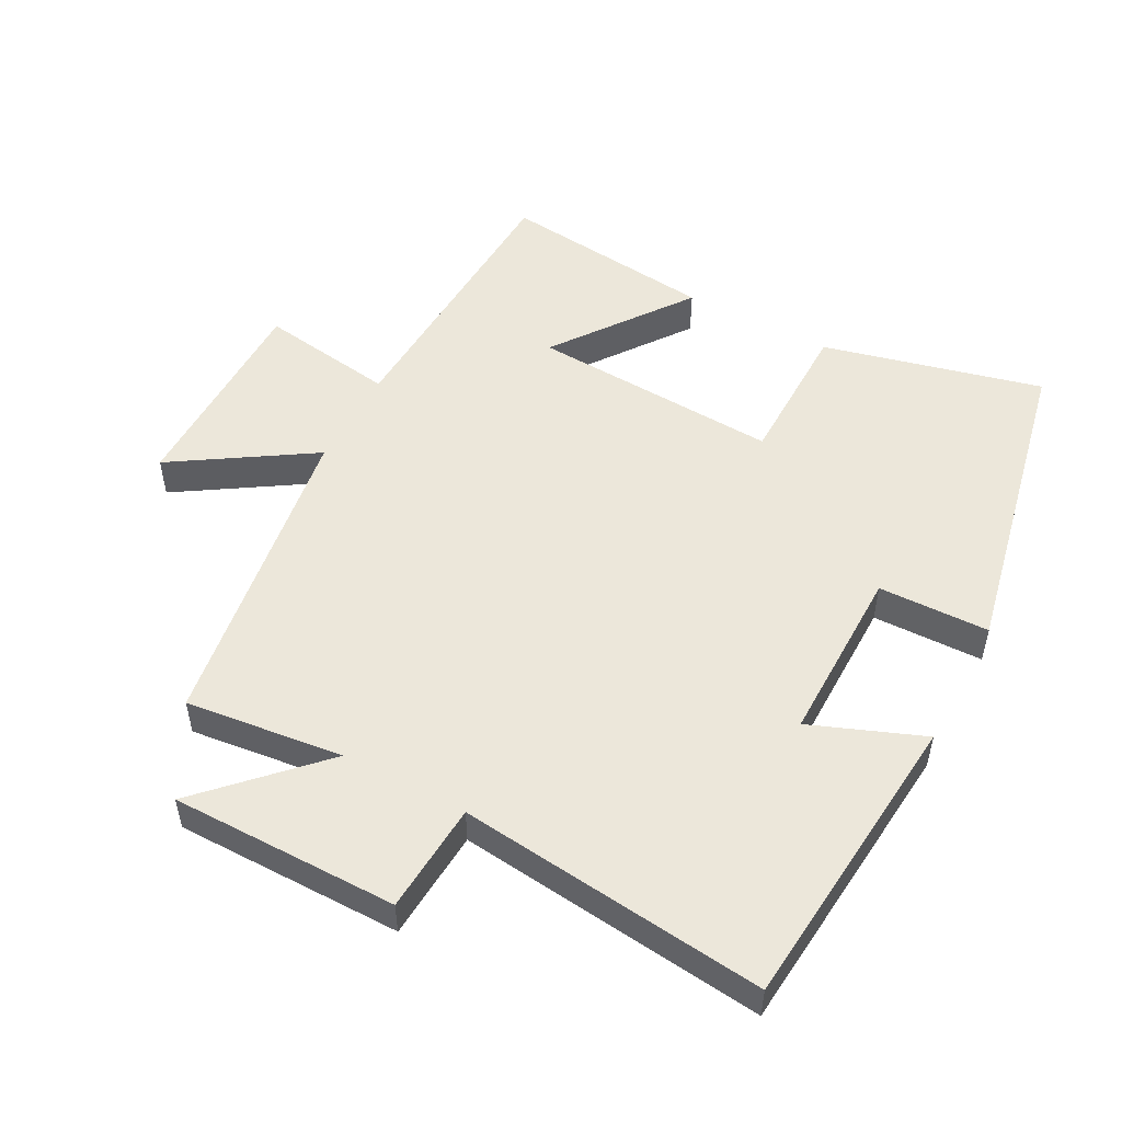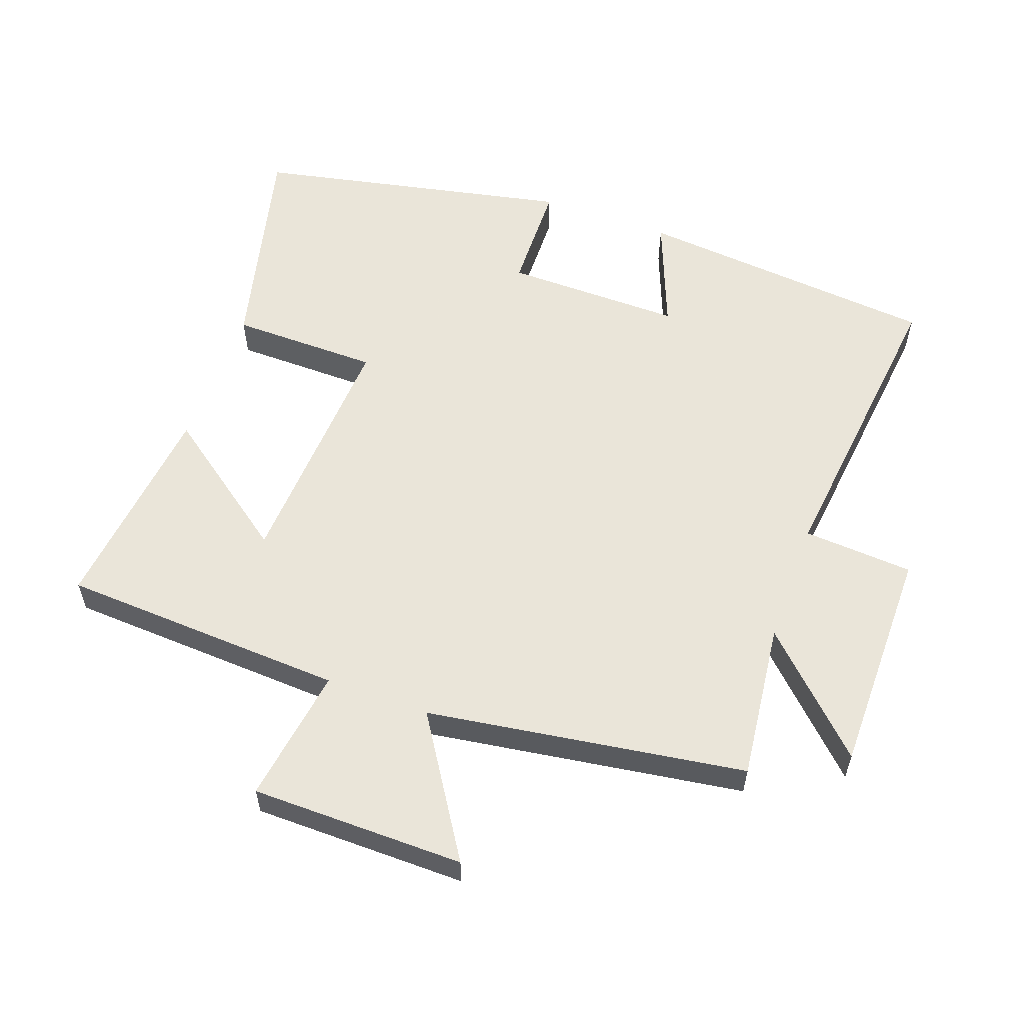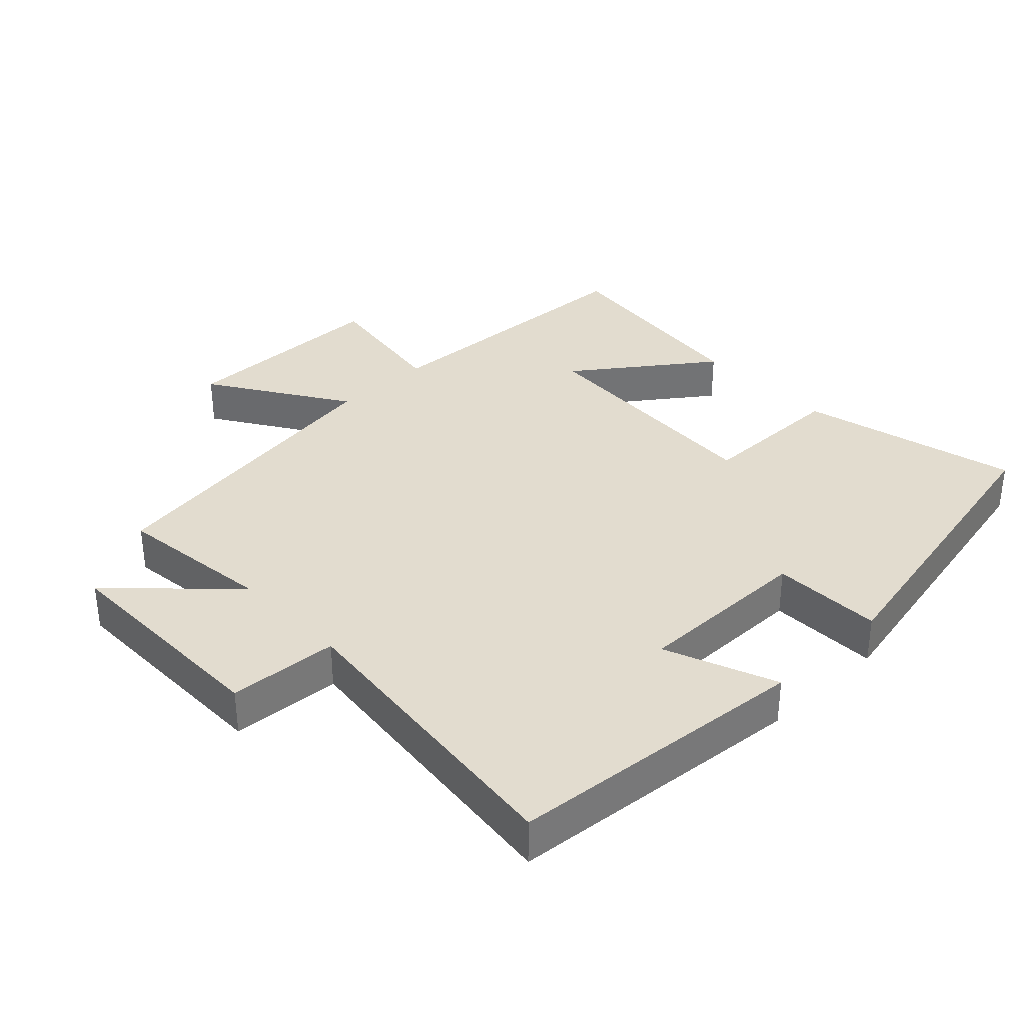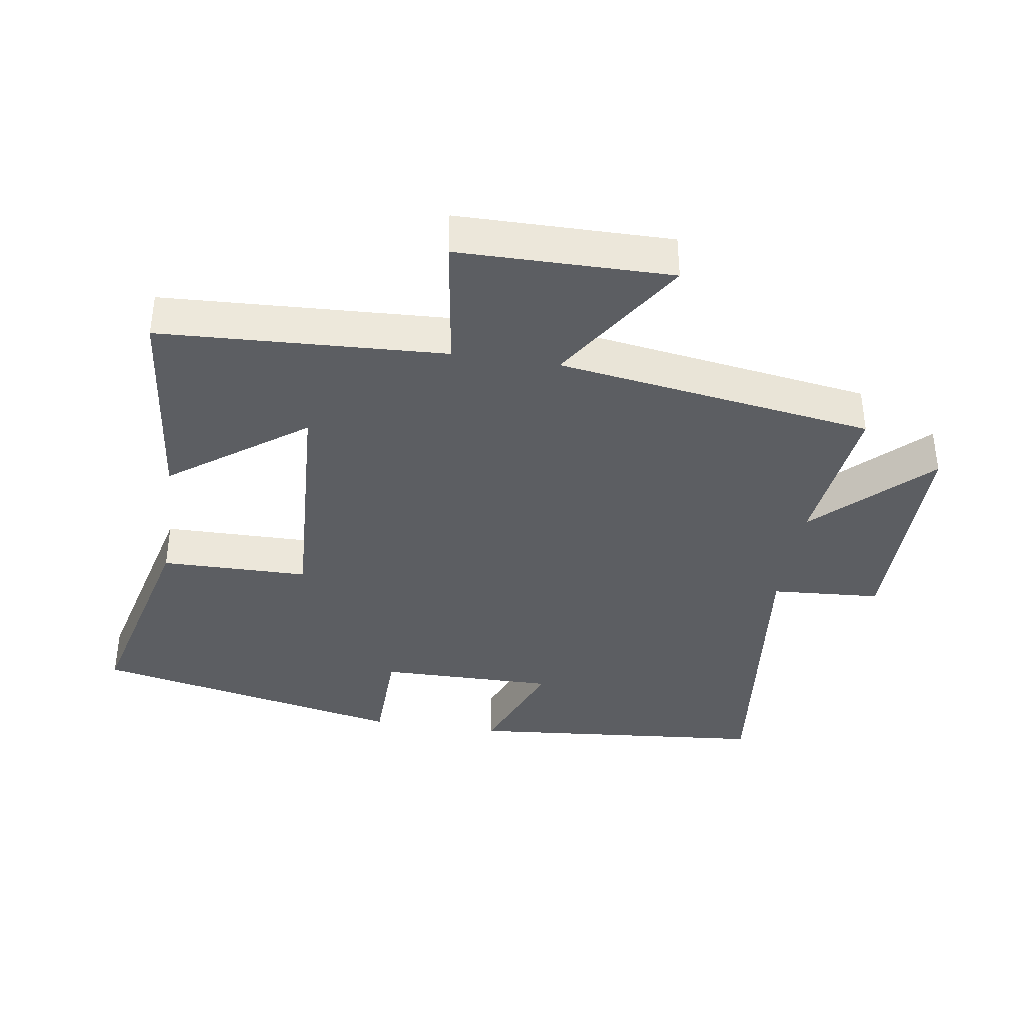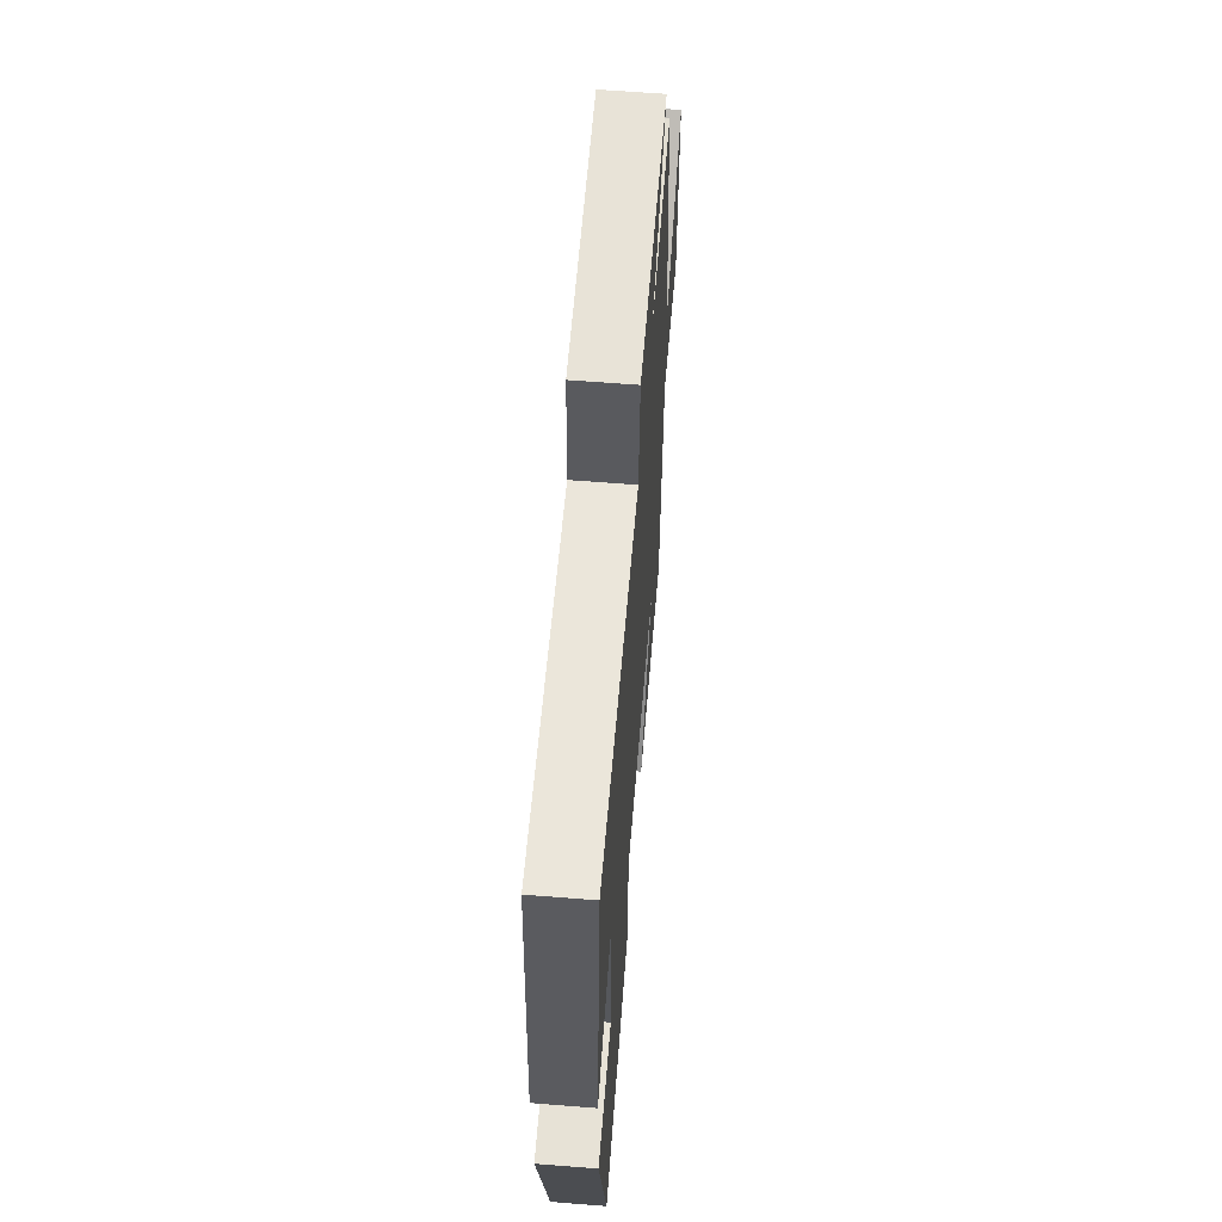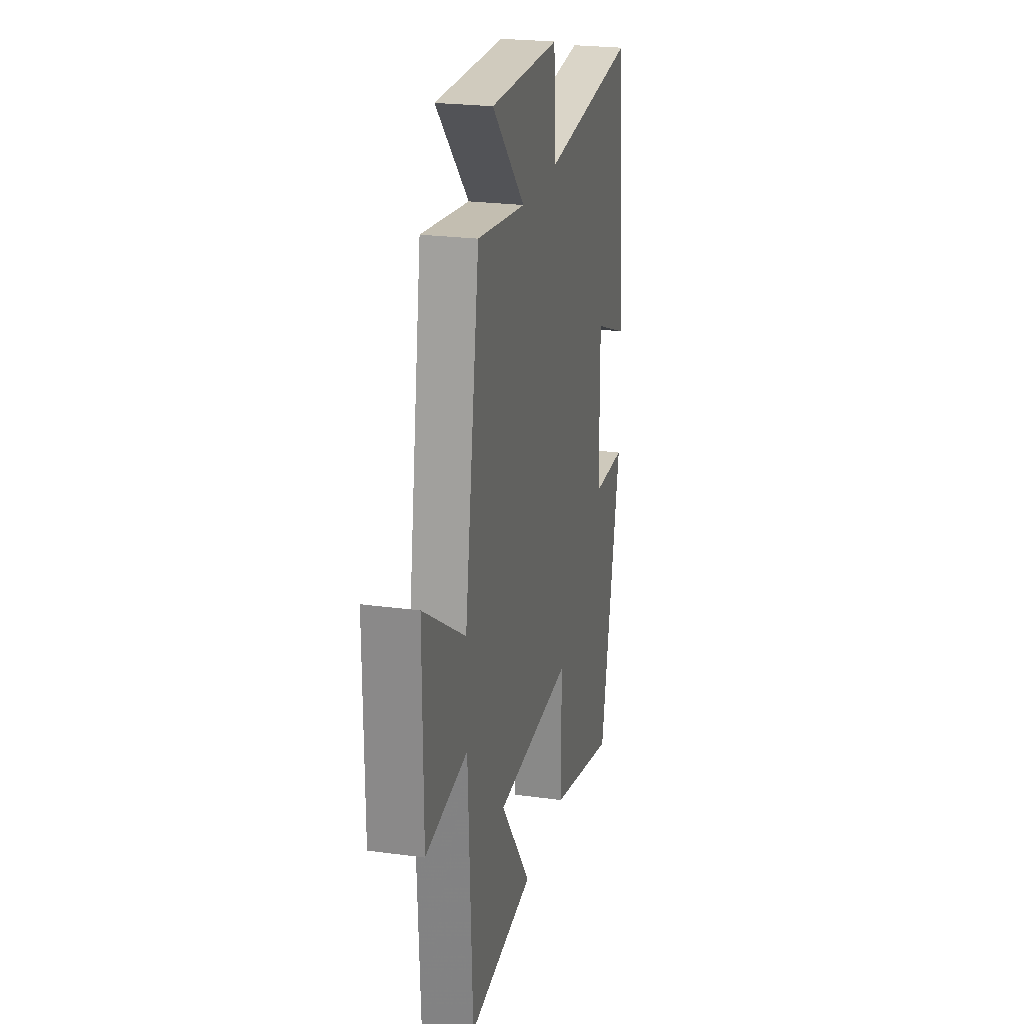
<metadata>
{"format":"obj","ext":"obj","renderer":"f3d","projection":"perspective","resolution":1024,"background":"white","views":[{"elev":51.8,"azim":28.1,"up":"+Y"},{"elev":57.7,"azim":-70.0,"up":"+Y"},{"elev":34.6,"azim":46.2,"up":"+Y"},{"elev":-37.8,"azim":-98.7,"up":"+Y"},{"elev":62.0,"azim":94.6,"up":"+Z"},{"elev":23.6,"azim":-77.0,"up":"+Z"}]}
</metadata>
<code>
v 0.4 0.07 -0.581
v 0.071 0.07 -0.5
v 0.069 0.07 -0.278
v -0.305 0.07 -0.298
v -0.157 0.07 -0.5
v -0.479 0.07 -0.535
v -0.5 0.07 -0.107
v -0.704 0.07 -0.137
v -0.706 0.07 0.183
v -0.5 0.07 0.051
v -0.428 0.07 0.528
v -0.192 0.07 0.5
v -0.353 0.07 0.665
v -0.013 0.07 0.665
v -0.002 0.07 0.5
v 0.459 0.07 0.551
v 0.5 0.07 0.096
v 0.332 0.07 0.162
v 0.334 0.07 -0.104
v 0.5 0.07 -0.108
v 0.4 0 -0.581
v 0.071 0 -0.5
v 0.069 0 -0.278
v -0.305 0 -0.298
v -0.157 0 -0.5
v -0.479 0 -0.535
v -0.5 0 -0.107
v -0.704 0 -0.137
v -0.706 0 0.183
v -0.5 0 0.051
v -0.428 0 0.528
v -0.192 0 0.5
v -0.353 0 0.665
v -0.013 0 0.665
v -0.002 0 0.5
v 0.459 0 0.551
v 0.5 0 0.096
v 0.332 0 0.162
v 0.334 0 -0.104
v 0.5 0 -0.108
f 1 2 3
f 20 1 3
f 19 20 3
f 18 19 3 4
f 15 16 17 18
f 15 18 4
f 12 13 14 15
f 12 15 4
f 10 11 12 4
f 7 8 9 10
f 7 10 4
f 4 5 6 7
f 23 22 21
f 23 21 40
f 23 40 39
f 24 23 39 38
f 38 37 36 35
f 24 38 35
f 35 34 33 32
f 24 35 32
f 24 32 31 30
f 30 29 28 27
f 24 30 27
f 27 26 25 24
f 1 21 22 2
f 2 22 23 3
f 3 23 24 4
f 4 24 25 5
f 5 25 26 6
f 6 26 27 7
f 7 27 28 8
f 8 28 29 9
f 9 29 30 10
f 10 30 31 11
f 11 31 32 12
f 12 32 33 13
f 13 33 34 14
f 14 34 35 15
f 15 35 36 16
f 16 36 37 17
f 17 37 38 18
f 18 38 39 19
f 19 39 40 20
f 20 40 21 1

</code>
